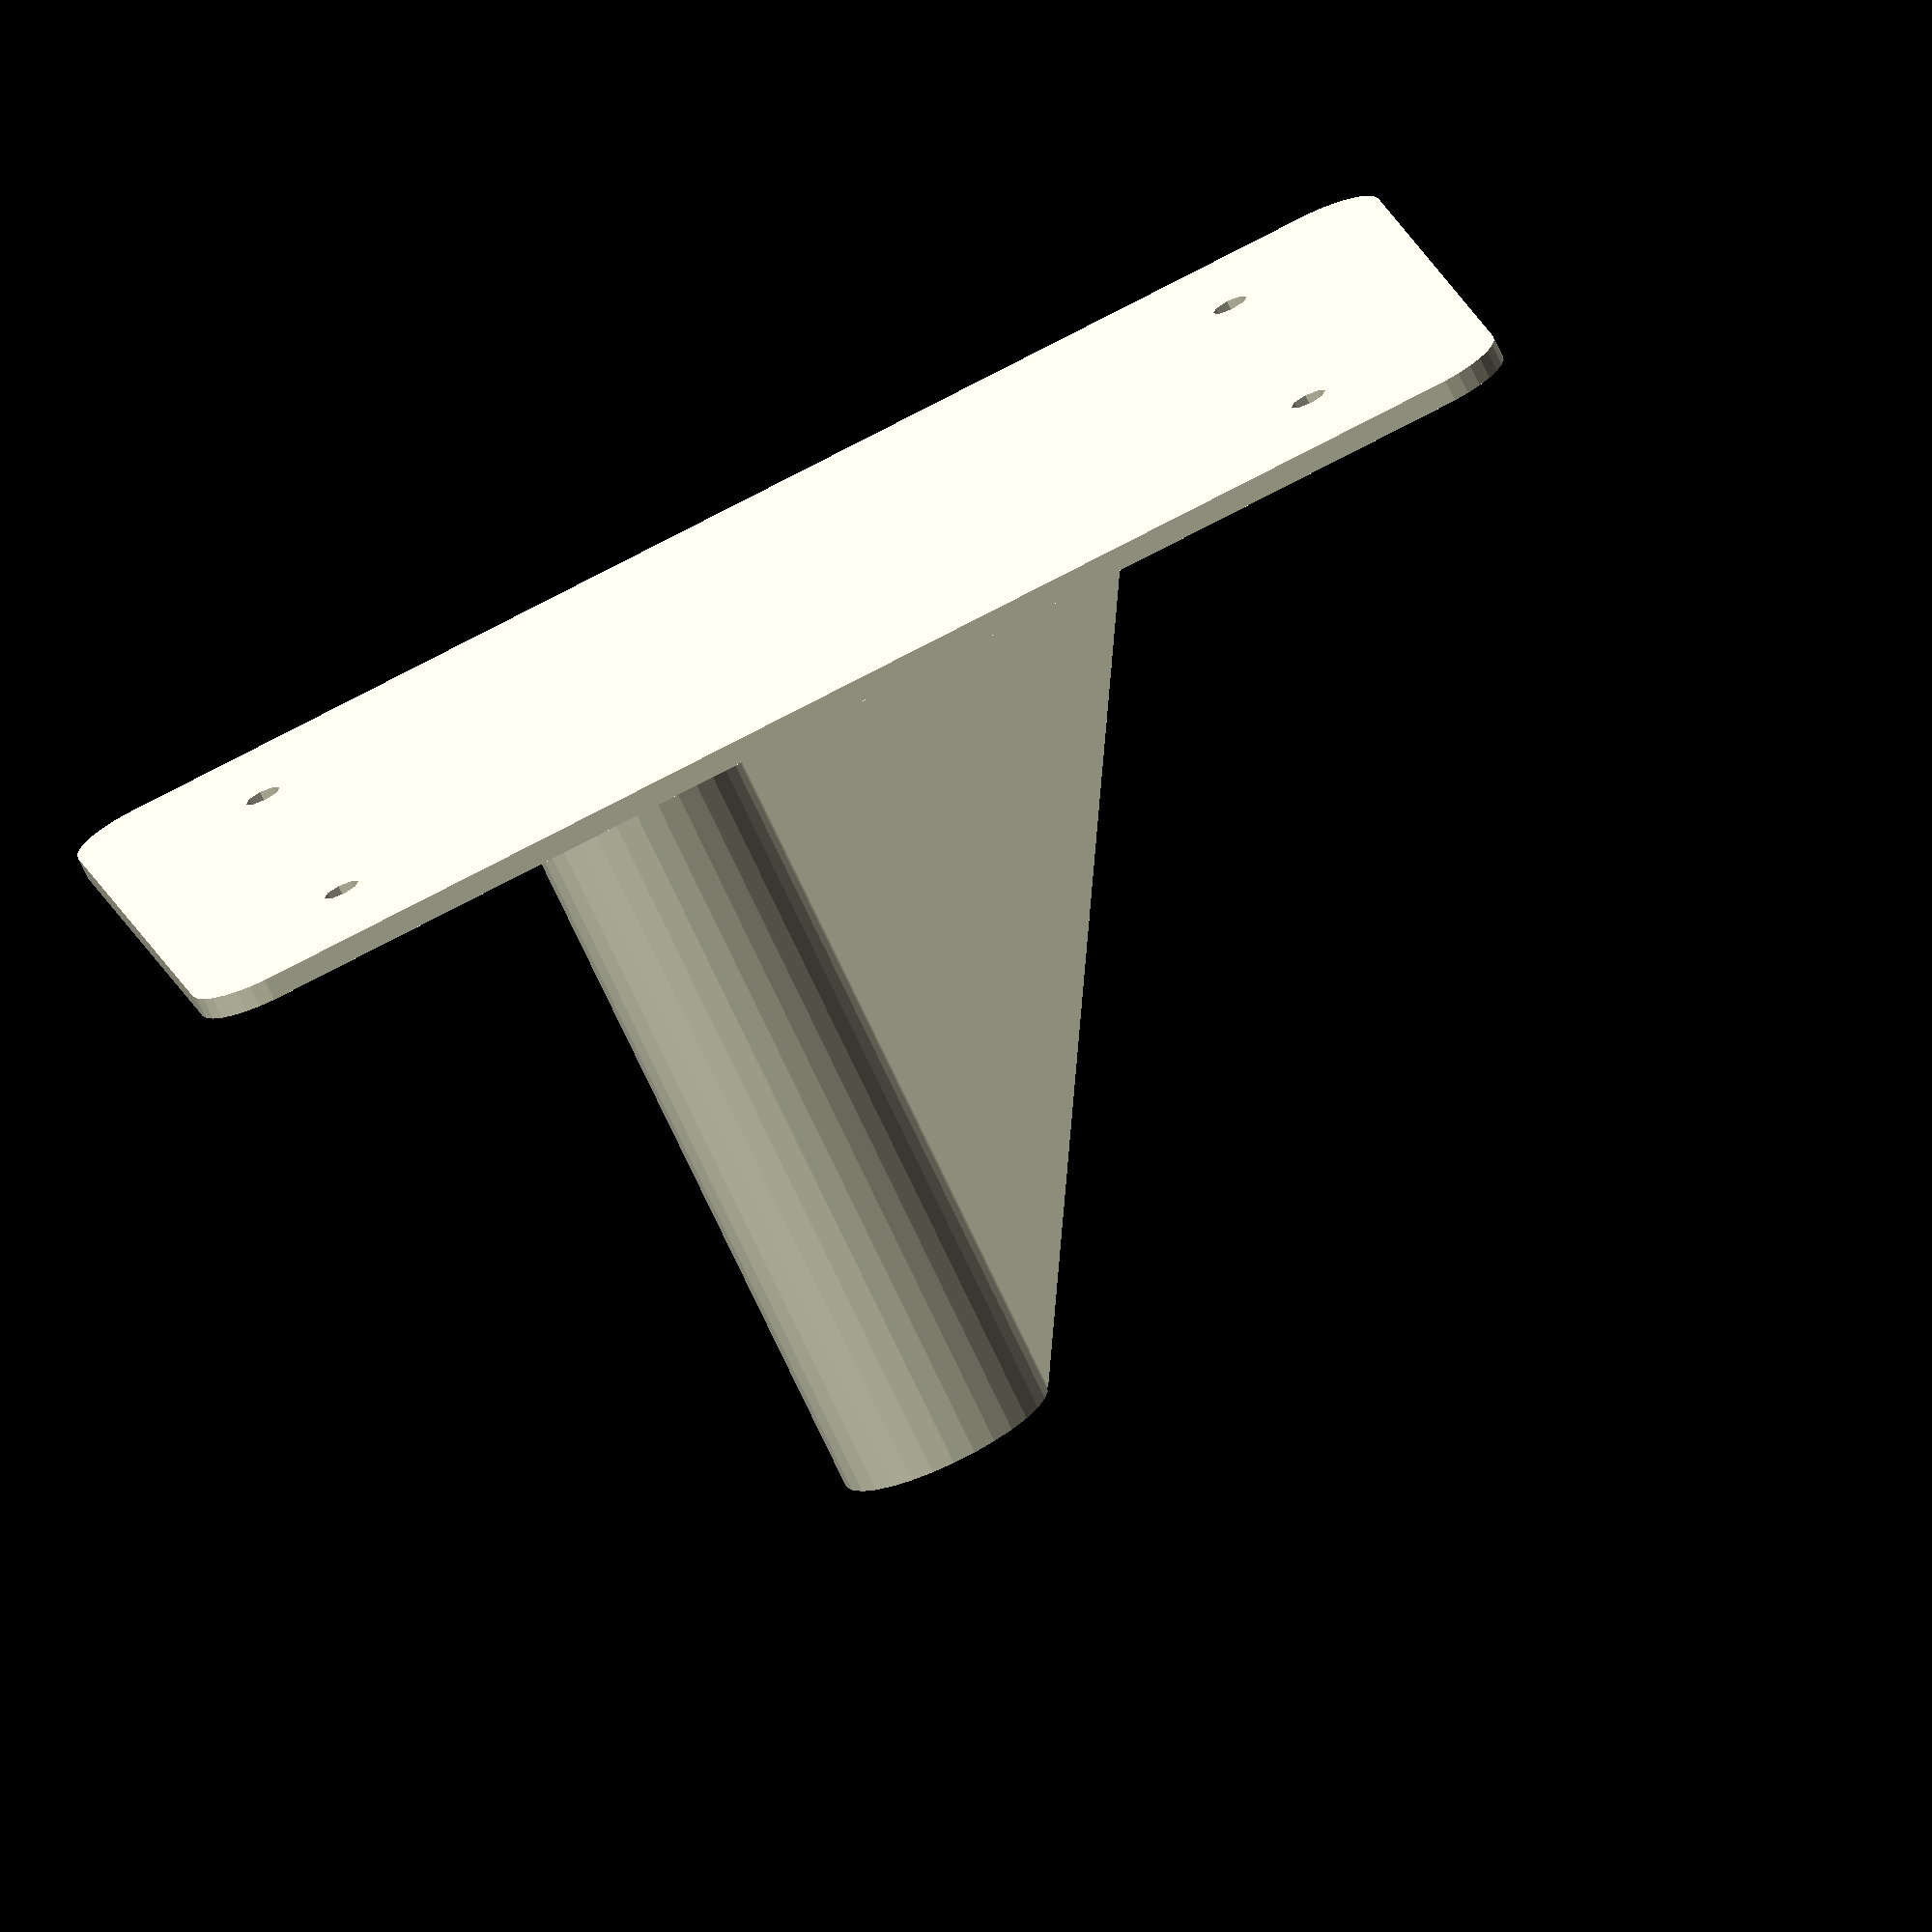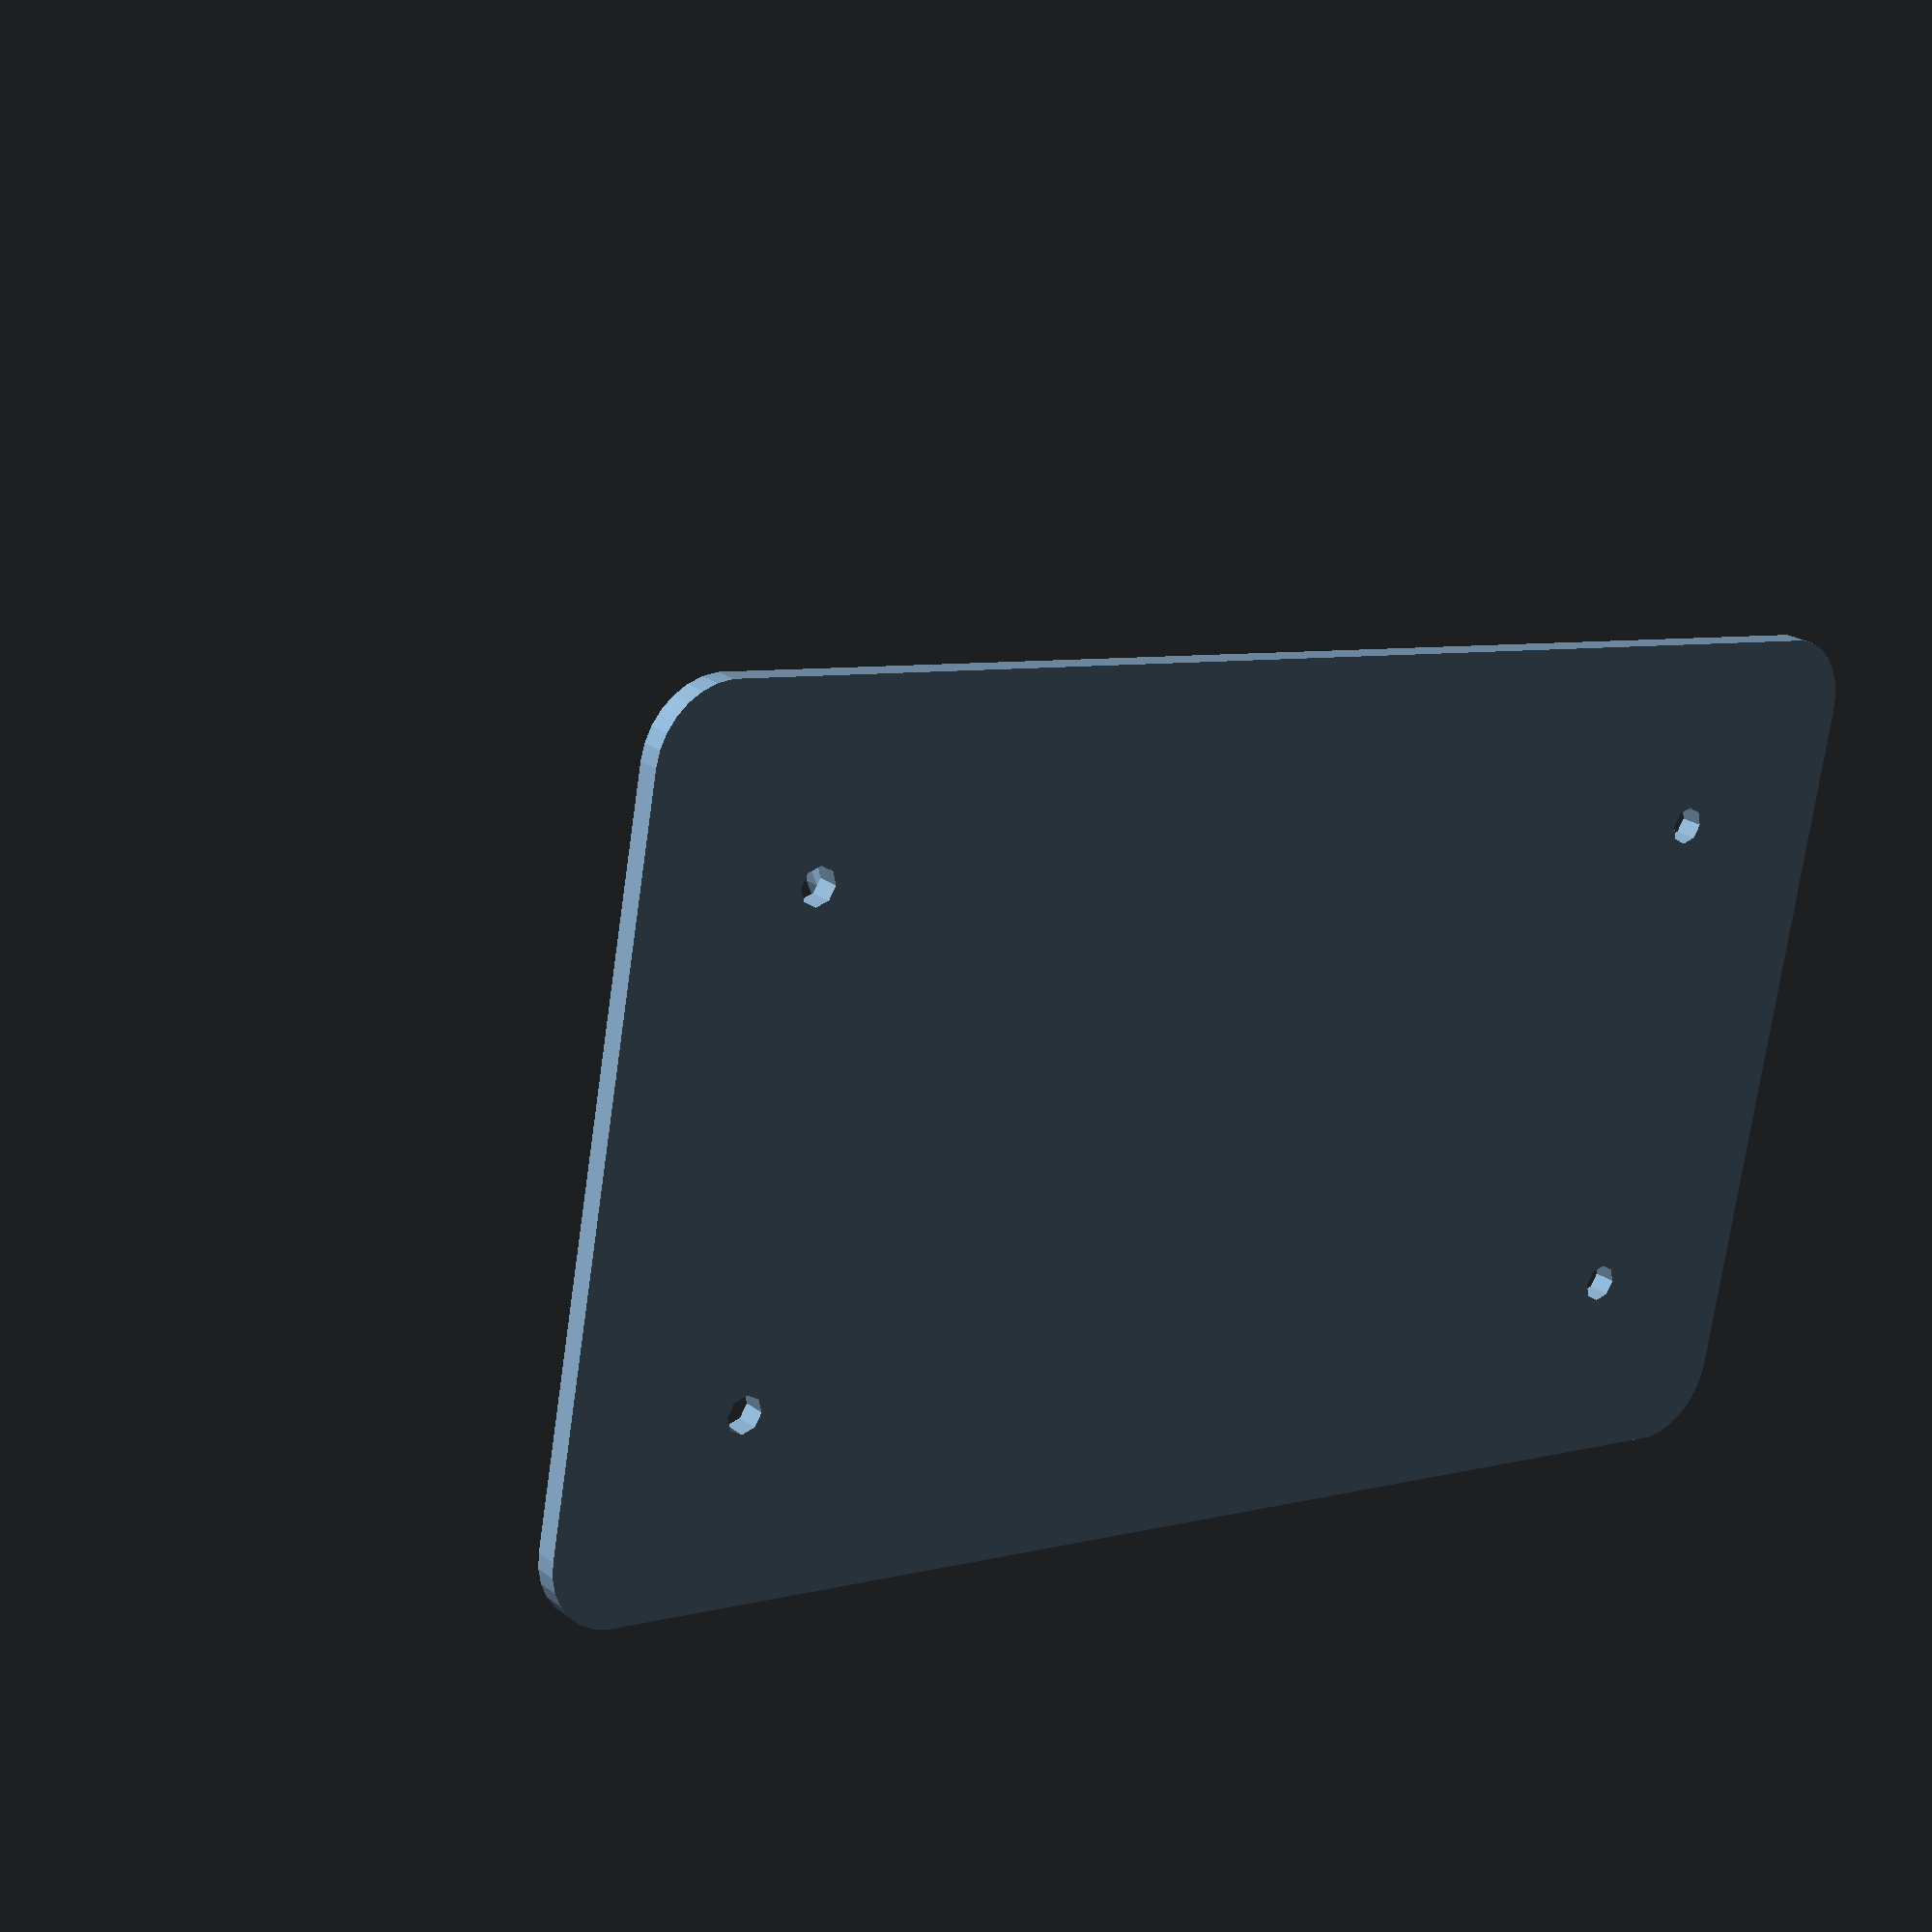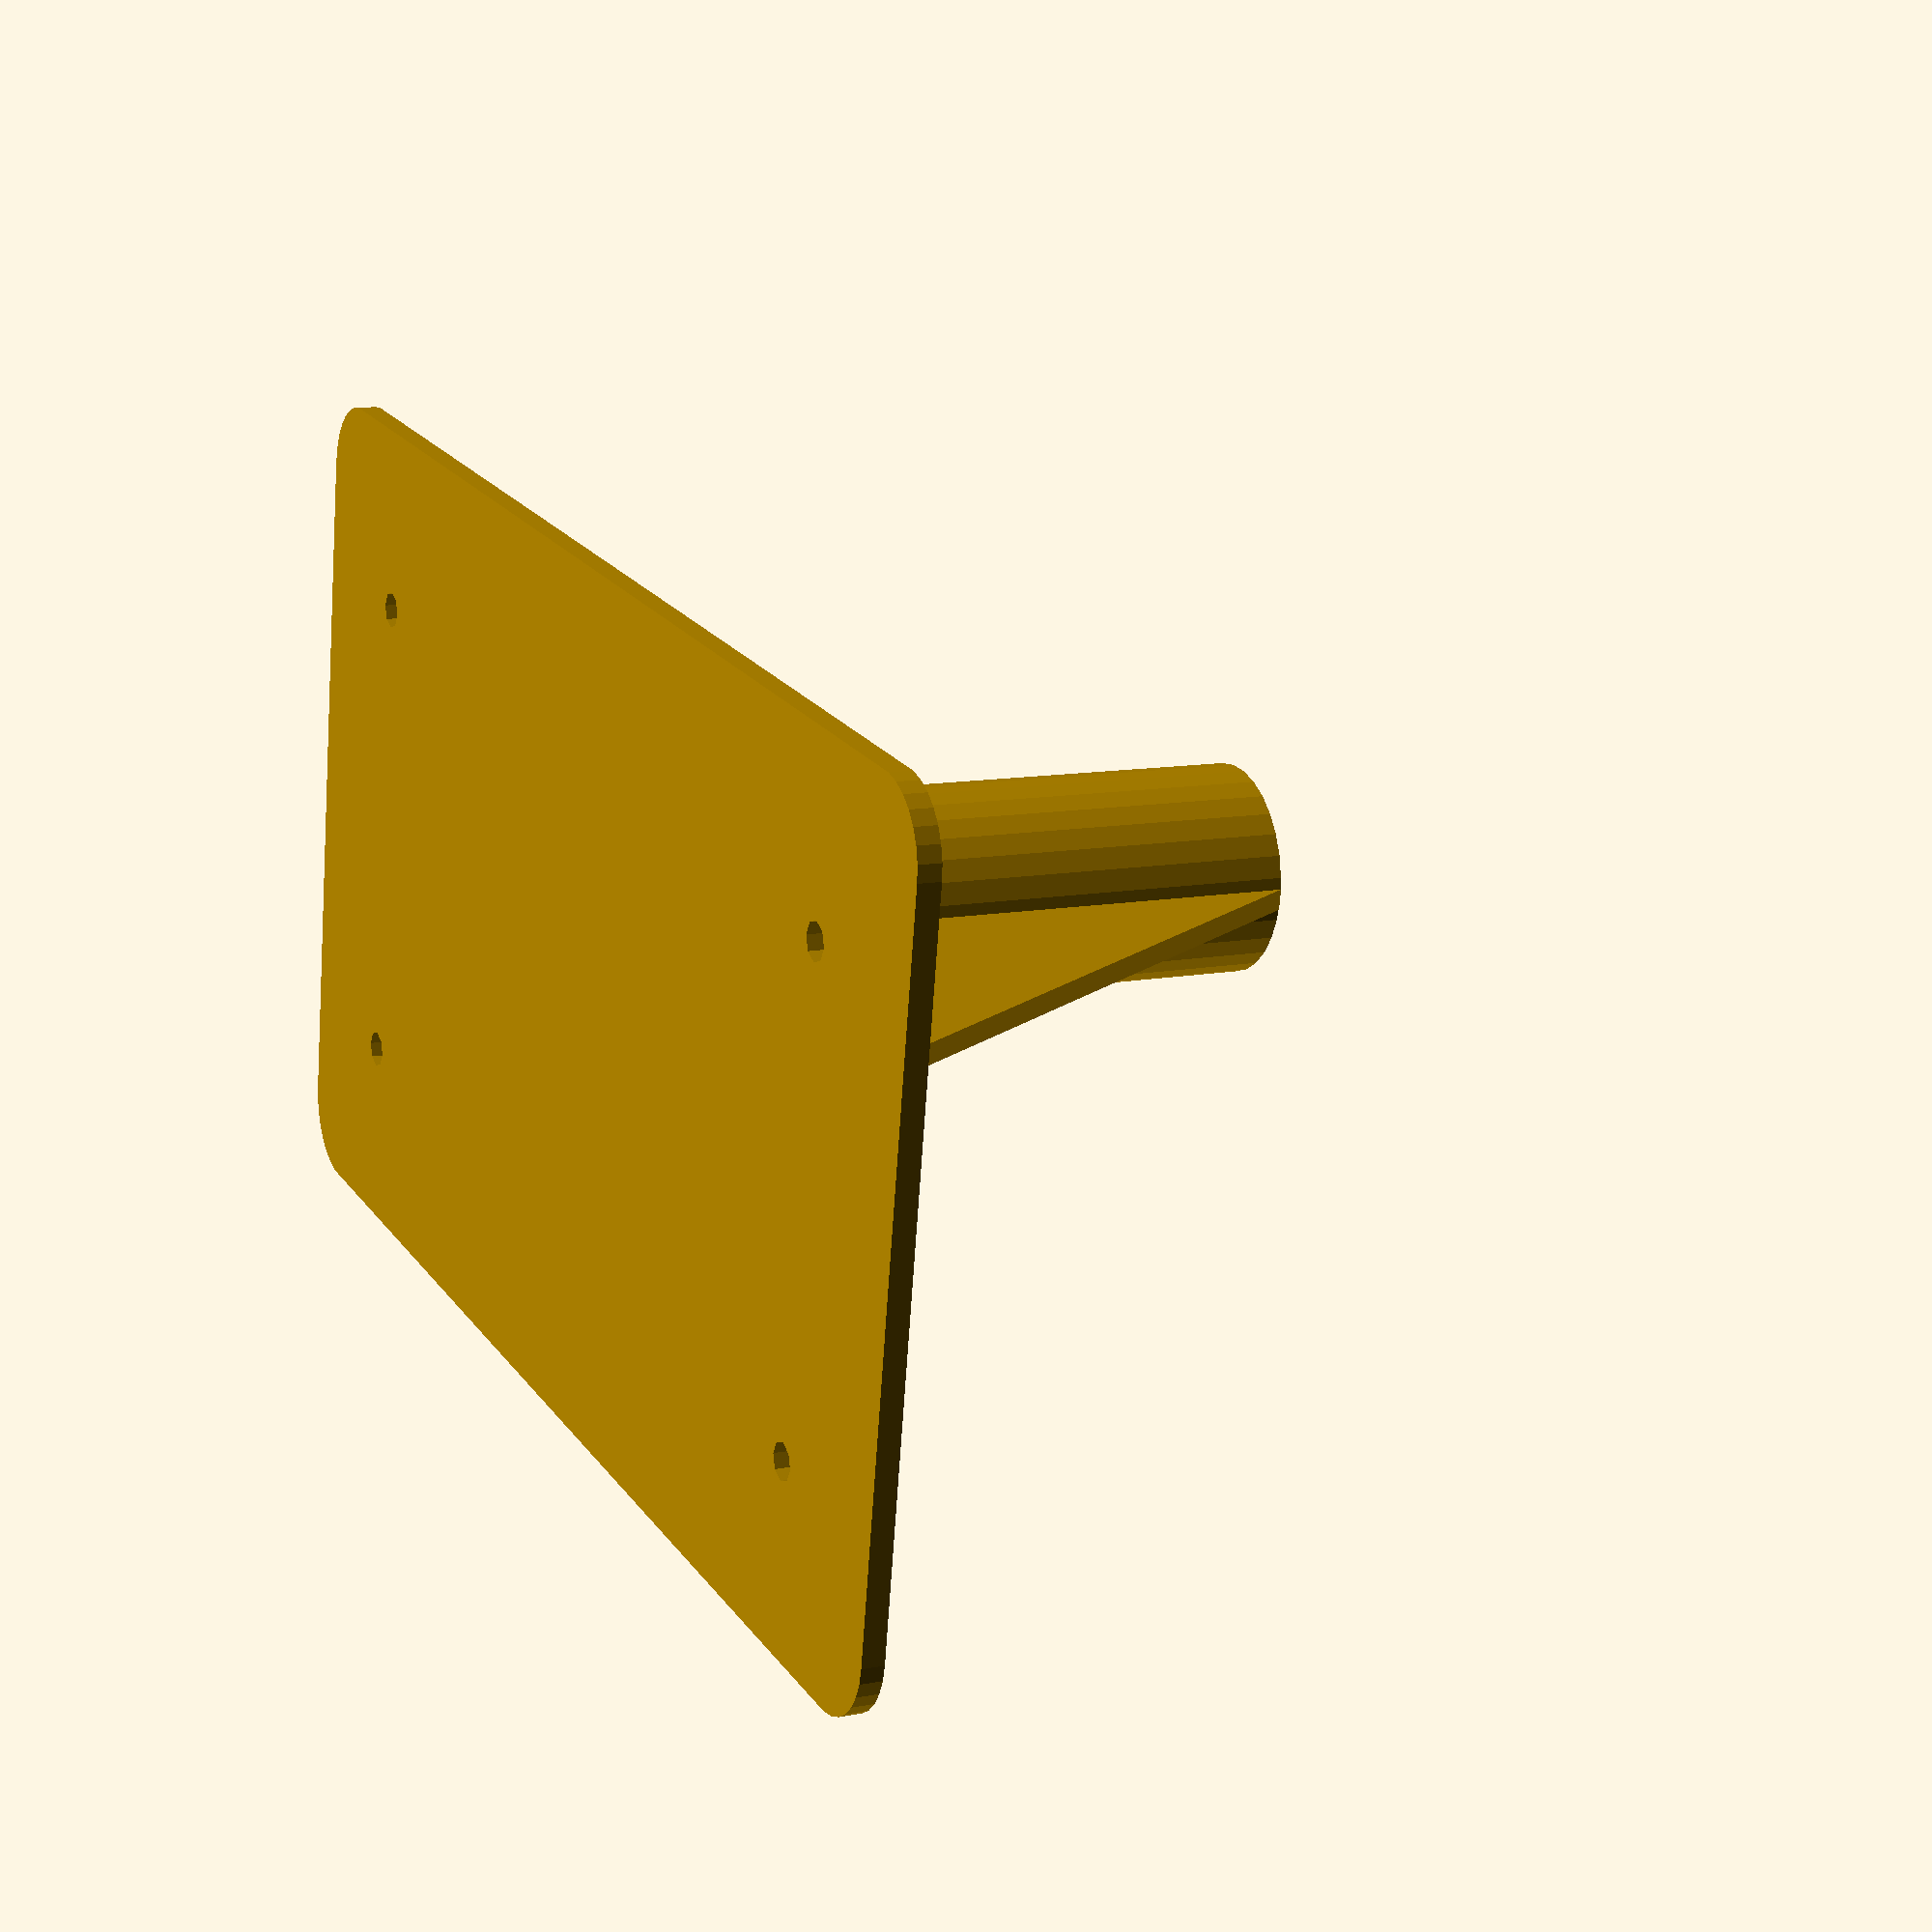
<openscad>
eps = 0.01;
piperadius = 15;
baseplate_x = 175;
baseplate_y = 95;
section_depth = 110;
screwhole_offset = 15;
screwhole_radius = 2.5;
platethickness = 3;
section_depth_top = 100;
increment_delta=5;
//   35   - 0 
// bottom - top
increment=28;
stepsperseg = 7;
bottom = 6; // bottom * increment + section_depth_top  
incline_deg = 89;
spacing = 300;
increment_auto = round(spacing / tan(incline_deg));
segment = true;
ladder = false;
if(!ladder){
    // display only a single baseplate not the ladder or steps
    // base plate
    translate([section_depth,210,-30]) rotate([0,90,0])
    baseplate();
    // art strut
    translate([section_depth,210-platethickness/2,0]) rotate([90,90,180])
    armstrut();
    // ladder arm left
    translate([0, 210, 0]) rotate([0, 90, 0]) 
    difference(){
        cylinder(r=piperadius, h=section_depth);
        cylinder(r=piperadius-3, h=section_depth-2);
    }
    
}else{
    if (!segment){
        // display a single section/step  with the increment value increment 
        section=section_depth_top+(increment_delta*increment);
        echo(section);
        translate([170,0,300])
        ladder_section(section);
    }else{
        // display a ladder segment with stepsperseg steps starting at increment bottom
        echo(increment_auto);
        translate([0,0,spacing*stepsperseg])
        ladder_segment(bottom - stepsperseg +1,bottom);
        echo(increment_auto);
    }
}
module ladder_segment(start, stop){
    sidebar_z_offset = spacing*(stepsperseg -1)+(bottom-stepsperseg+1)*spacing;
    sidebar_x_offset = -(bottom-stepsperseg)*increment_auto-(increment_auto*(stepsperseg-1));
    echo(sidebar_x_offset);
    translate([sidebar_x_offset,-230,-sidebar_z_offset]) rotate([0,90-incline_deg,0])
    cylinder(r=piperadius, h=spacing*(stepsperseg -1));
    translate([sidebar_x_offset,210,-sidebar_z_offset]) rotate([0,90-incline_deg,0])
    cylinder(r=piperadius, h=spacing*(stepsperseg -1));    
    for (i = [start:1:stop]){
        //do something(s)
        translate([-increment_auto*i,0,-spacing*i])
        ladder_section(section_depth_top+(increment_auto*i));
        echo(i,section_depth_top+(increment_auto*i));
    }
}
//ladder_section(270);
module ladder_section(section_depth){
    // ladder arm right
    translate([0, -230, 0])
       rotate([0, 90, 0]) cylinder(r=piperadius, h=section_depth);

    // curve right
    translate([eps, -210, 0])
    rotate([0,0,90])
       rotate_extrude(angle=180, convexity=10)
           translate([20, 0]) circle(piperadius);     
    translate([0,-170,0]) rotate([0,0,90])
    rotate_extrude(angle=90, convexity=10)
       translate([-20, 0,0]) circle(piperadius);

    // ladder midsection   
    translate([20, 150, 0])
       rotate([90, 0, 0]) cylinder(r=piperadius, h=320);

    //curve left
    translate([eps, 190, 0])
    rotate([0,0,90])
       rotate_extrude(angle=180, convexity=10)
           translate([20, 0]) circle(piperadius);
    translate([0,150,0]) rotate([0,0,0])
    rotate_extrude(angle=90, convexity=10)
       translate([20, 0]) circle(piperadius);

    // ladder arm left
    translate([0, 210, 0])
       rotate([0, 90, 0]) cylinder(r=piperadius, h=section_depth);

    // base plate left       
    translate([section_depth,210,-30]) rotate([0,90,0]) baseplate();

    // base plate right
    translate([section_depth,-230,-30]) rotate([0,90,0])
        baseplate();
    
    // art strutd
    translate([section_depth,210-platethickness/2,0]) rotate([90,90,180]) 
    armstrut();

    translate([section_depth,-230-platethickness/2,0]) rotate([90,90,180]) 
    armstrut();

}

module armstrut(){
    points = [[15,0], [80,0], [15,110]];
    linear_extrude(height=platethickness){
    polygon(points=points);
    }
}
module baseplate(){
linear_extrude(height=platethickness){
    difference(){
            roundedplate();
            translate([baseplate_x/2-screwhole_offset,baseplate_y/2-screwhole_offset,0]) circle(screwhole_radius);
            translate([baseplate_x/2-screwhole_offset,-
            baseplate_y/2+screwhole_offset,0]) circle(screwhole_radius);
            translate([-baseplate_x/2+screwhole_offset,baseplate_y/2-screwhole_offset,0]) circle(screwhole_radius);
            translate([-baseplate_x/2+screwhole_offset,-baseplate_y/2+screwhole_offset,0]) circle(screwhole_radius);
        }
    }
}

module roundedplate(){
minkowski()
{
    square([baseplate_x,baseplate_y],center=true);
    circle(r = 10);
}
}
</openscad>
<views>
elev=277.3 azim=200.7 roll=62.9 proj=o view=solid
elev=174.0 azim=347.0 roll=309.2 proj=p view=wireframe
elev=159.1 azim=175.5 roll=25.6 proj=p view=wireframe
</views>
